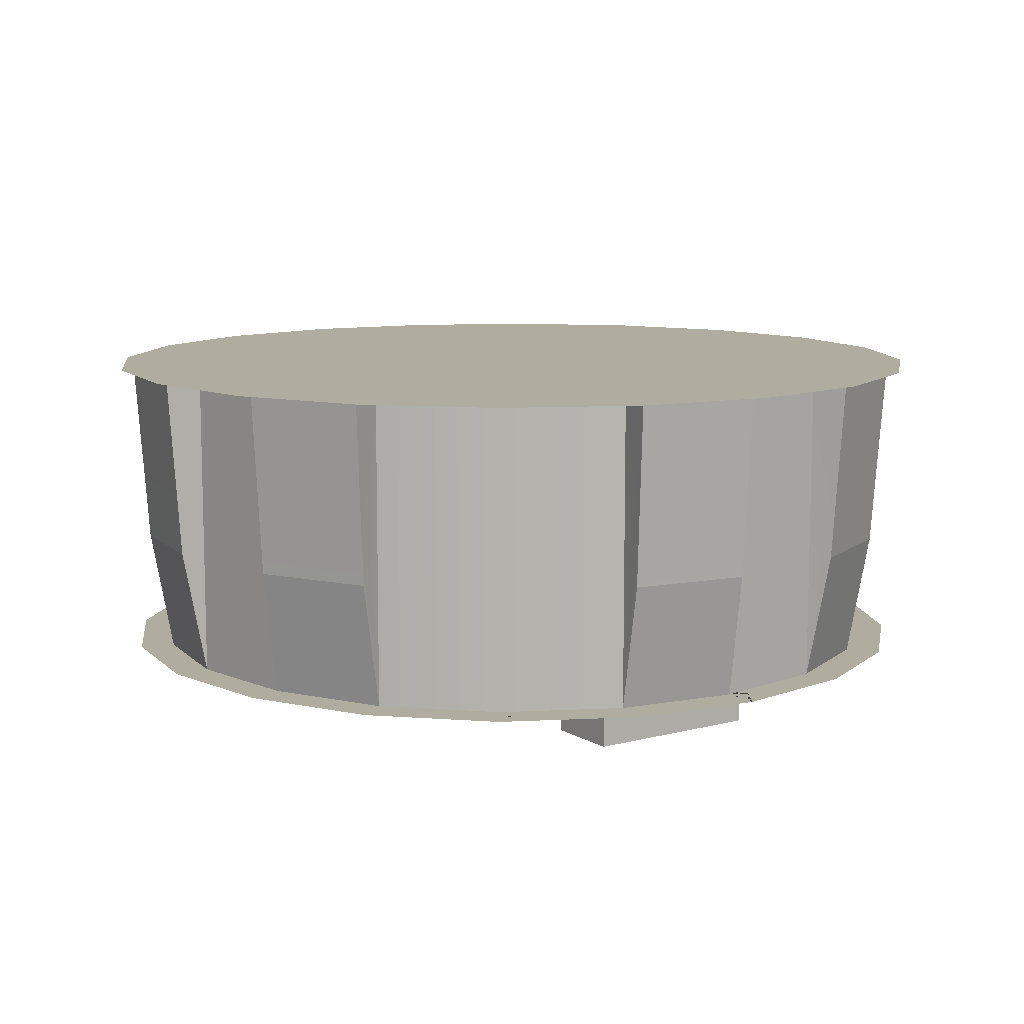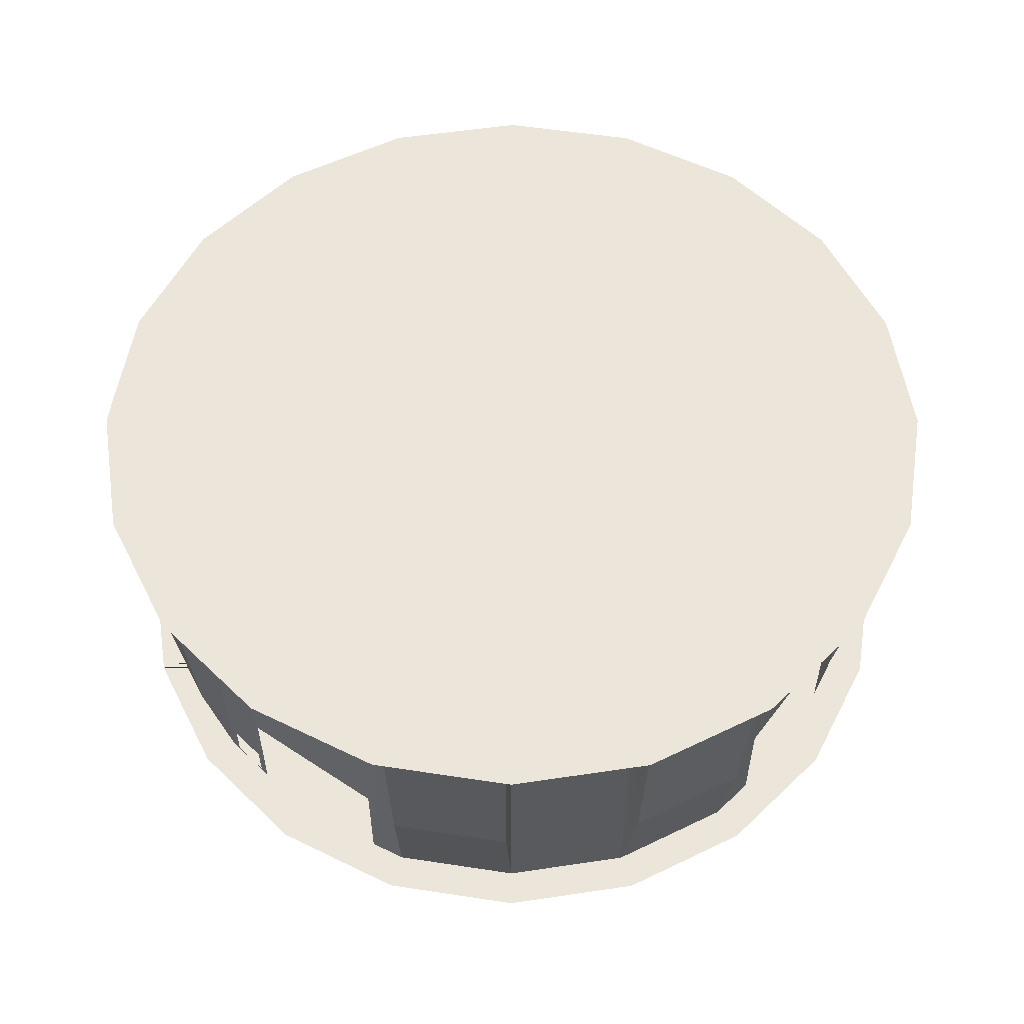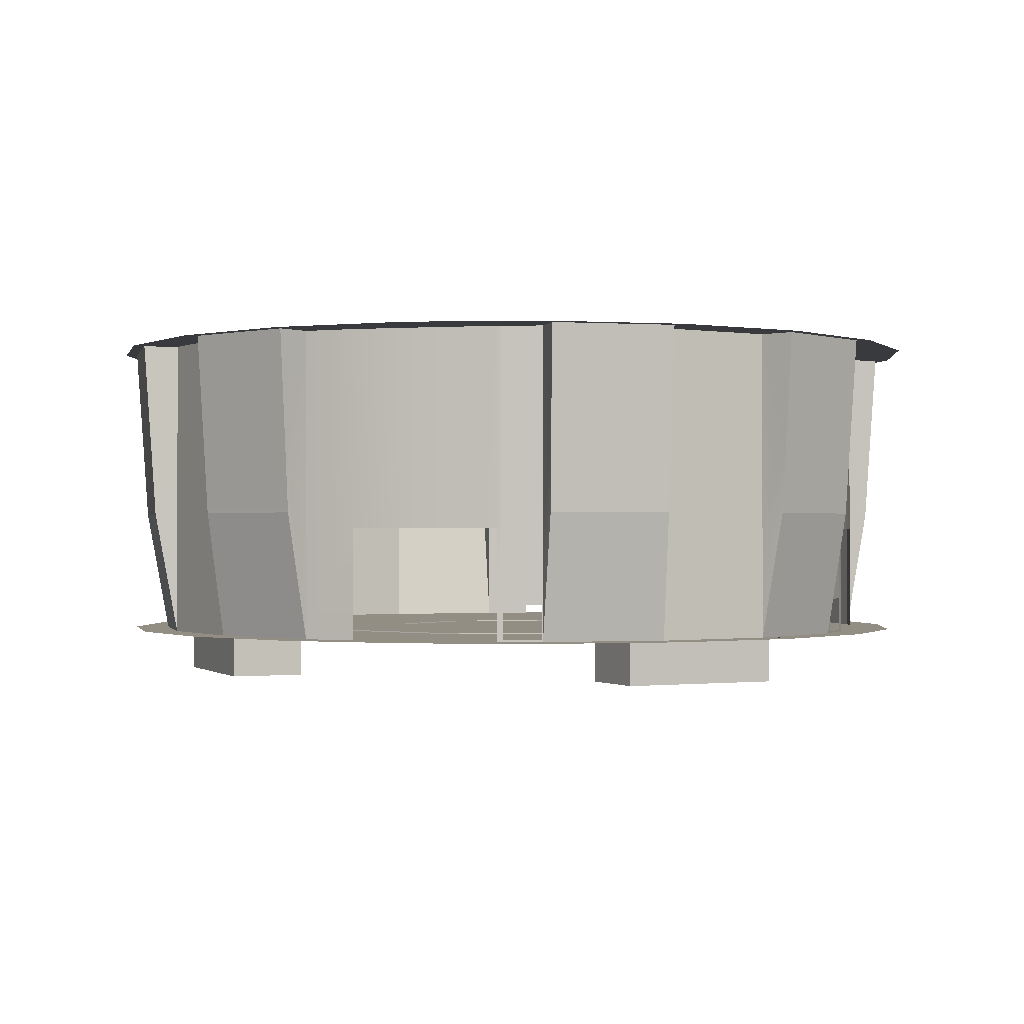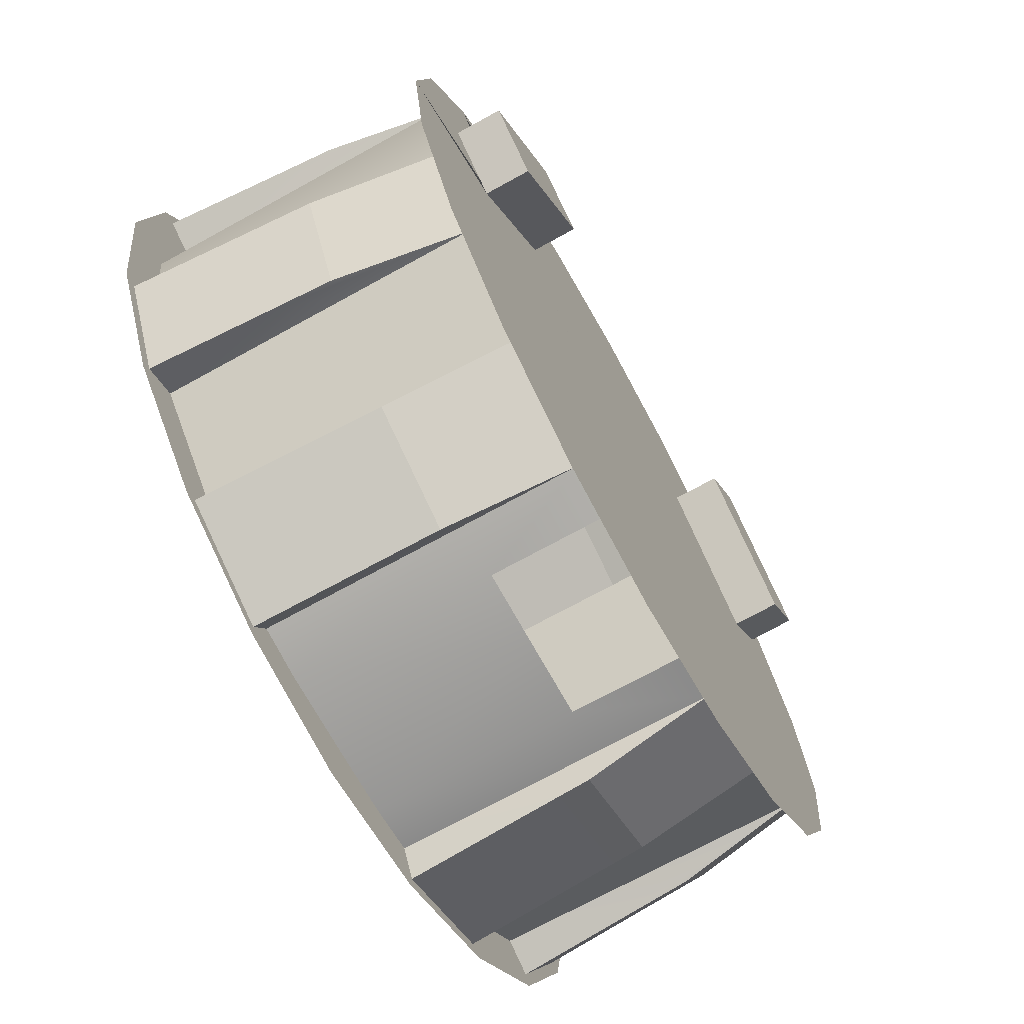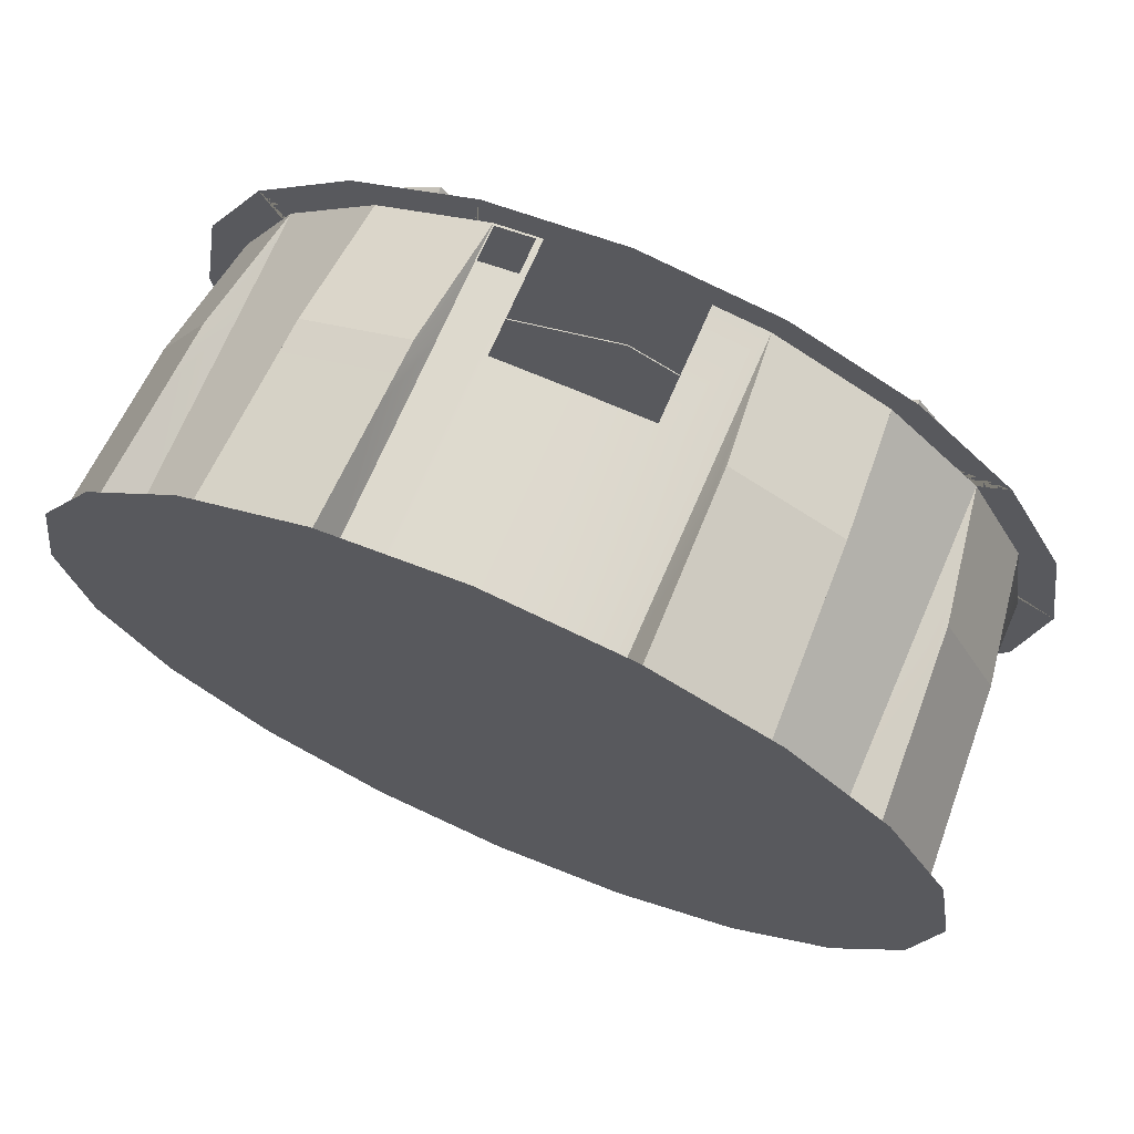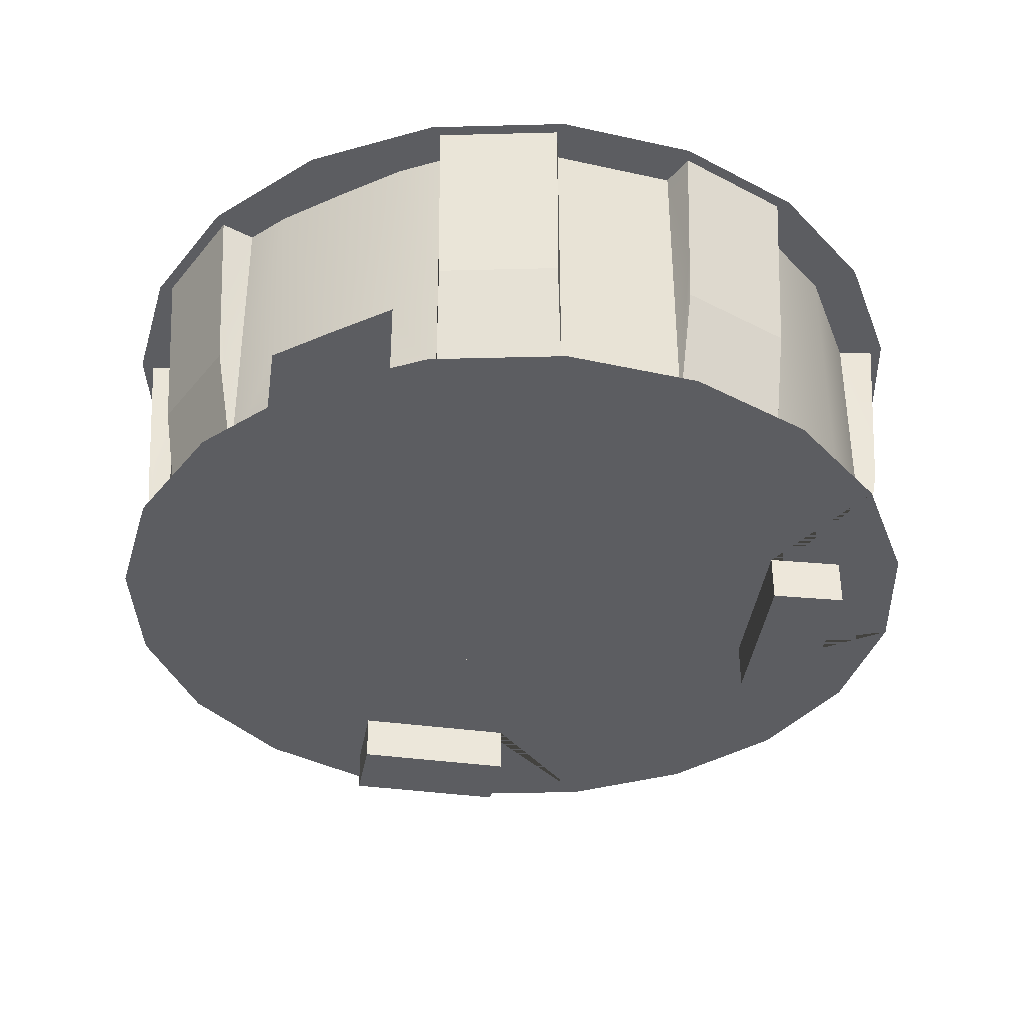
<metadata>
{"format":"obj","ext":"obj","renderer":"f3d","projection":"perspective","resolution":1024,"background":"white","views":[{"elev":10.1,"azim":-88.3,"up":"+Y"},{"elev":55.9,"azim":126.1,"up":"+Y"},{"elev":-0.6,"azim":13.6,"up":"+Y"},{"elev":-71.1,"azim":-61.1,"up":"+Z"},{"elev":71.4,"azim":-156.6,"up":"+Z"},{"elev":-36.8,"azim":-151.1,"up":"+Y"}]}
</metadata>
<code>
g default
v 6.918 3.634 -29.74
v 5.313 3.634 -32.89
v 2.815 3.634 -35.38
v -0.3339 3.634 -36.99
v -7.314 3.634 -36.99
v -10.46 3.634 -35.38
v -12.96 3.634 -32.89
v -14.57 3.634 -29.74
v -15.12 3.634 -26.25
v -14.57 3.634 -22.76
v -12.96 3.634 -19.61
v -10.46 3.634 -17.11
v -7.314 3.634 -15.5
v -0.3339 3.634 -15.5
v 2.815 3.634 -17.11
v 5.313 3.634 -19.61
v 6.918 3.634 -22.76
v 7.138 12.5 -26.25
v 6.918 12.5 -29.74
v 5.313 12.5 -32.89
v 2.815 12.5 -35.38
v -0.3339 12.5 -36.99
v -3.824 12.5 -37.23
v -7.314 12.5 -36.99
v -10.46 12.5 -35.38
v -12.96 12.5 -32.89
v -14.57 12.5 -29.74
v -15.12 12.5 -26.25
v -14.57 12.5 -22.76
v -12.96 12.5 -19.61
v -10.46 12.5 -17.11
v -7.314 12.5 -15.5
v -3.824 12.5 -15.26
v -0.3339 12.5 -15.5
v 2.815 12.5 -17.11
v 5.313 12.5 -19.61
v 6.918 12.5 -22.76
v 7.49 7.275 -30.09
v 5.932 7.275 -33.14
v 7.832 12.5 -30.2
v 6.227 12.5 -33.35
v 3.072 7.275 -36
v 0.0157 7.275 -37.56
v 3.28 12.5 -36.3
v 0.1317 12.5 -37.9
v -7.664 7.275 -37.56
v -10.72 7.275 -36
v -7.78 12.5 -37.9
v -10.93 12.5 -36.3
v -13.58 7.275 -33.14
v -15.14 7.275 -30.09
v -13.88 12.5 -33.35
v -15.48 12.5 -30.2
v -15.14 7.275 -22.41
v -13.58 7.275 -19.35
v -15.48 12.5 -22.29
v -13.88 12.5 -19.14
v -10.72 7.275 -16.49
v -7.664 7.275 -14.93
v -10.93 12.5 -16.2
v -7.78 12.5 -14.59
v 0.0157 7.275 -14.93
v 3.072 7.275 -16.49
v 0.1317 12.5 -14.59
v 3.28 12.5 -16.2
v 5.932 7.275 -19.35
v 7.49 7.275 -22.41
v 6.227 12.5 -19.14
v 7.832 12.5 -22.29
v 7.138 6.823 -26.25
v 6.918 6.823 -22.76
v 7.611 9.172 -22.37
v 6.037 9.172 -19.28
v 5.313 6.823 -19.61
v 2.815 6.823 -17.11
v 3.146 9.172 -16.39
v 0.05689 9.172 -14.81
v -0.3339 6.823 -15.5
v -3.824 6.823 -15.26
v -7.314 6.823 -15.5
v -7.705 9.172 -14.81
v -10.79 9.172 -16.39
v -10.46 6.823 -17.11
v -12.96 6.823 -19.61
v -13.69 9.172 -19.28
v -15.26 9.172 -22.37
v -14.57 6.823 -22.76
v -15.12 6.823 -26.25
v -14.57 6.823 -29.74
v -15.26 9.172 -30.13
v -13.69 9.172 -33.22
v -12.96 6.823 -32.89
v -10.46 6.823 -35.38
v -10.79 9.172 -36.11
v -7.705 9.172 -37.68
v -7.314 6.823 -36.99
v -3.824 6.823 -37.23
v -0.3339 6.823 -36.99
v 0.05689 9.172 -37.68
v 3.146 9.172 -36.11
v 2.815 6.823 -35.38
v 5.313 6.823 -32.89
v 6.037 9.172 -33.22
v 7.611 9.172 -30.13
v 6.918 6.823 -29.74
v -1.69 3.634 -37.2
v -1.69 6.823 -37.2
v -1.69 12.5 -37.2
v -5.905 3.634 -37.21
v -5.905 6.823 -37.21
v -5.905 12.5 -37.21
v -5.83 3.634 -15.27
v -5.83 6.823 -15.27
v -5.83 12.5 -15.27
v -1.614 3.634 -15.3
v -1.614 6.823 -15.3
v -1.614 12.5 -15.3
v 7.178 3.634 -24.4
v 7.178 6.823 -24.4
v 7.178 12.5 -24.4
v 7.078 3.634 -28.73
v 7.078 6.823 -28.73
v 7.078 12.5 -28.73
v 7.178 4.668 -24.4
v 6.918 4.668 -22.76
v 7.529 7.891 -22.39
v 5.966 7.891 -19.33
v 5.313 4.668 -19.61
v 2.815 4.668 -17.11
v 3.096 7.891 -16.46
v 0.02906 7.891 -14.89
v -0.3339 4.668 -15.5
v -1.614 4.654 -15.3
v -1.443 12.5 -15.33
v -1.443 6.823 -15.33
v -1.443 4.654 -15.33
v -1.443 3.634 -15.33
v 7.178 3.683 -24.4
v 6.918 3.683 -22.76
v 7.492 7.305 -22.41
v 5.934 7.305 -19.35
v 5.313 3.683 -19.61
v 2.815 3.683 -17.11
v 3.073 7.305 -16.49
v 0.01633 7.305 -14.93
v -0.3339 3.697 -15.5
v -1.443 3.683 -15.33
v -1.614 3.683 -15.3
v -0.3697 12.5 -15.5
v -0.3697 6.823 -15.5
v -0.3697 4.668 -15.5
v -0.3697 3.697 -15.5
v -0.3697 3.634 -15.5
v 6.963 3.634 -23.06
v 6.963 3.683 -23.06
v 6.963 4.668 -23.04
v 6.963 6.823 -23.04
v 6.963 12.5 -23.04
v 7.133 12.5 -24.12
v 7.133 6.823 -24.12
v 7.133 4.668 -24.12
v 7.133 3.683 -24.13
v 7.133 3.634 -24.13
g geo_walls grp_walls
f 105 122 123 19
f 103 104 40 41
f 101 102 20 21
f 99 100 44 45
f 97 107 108 23
f 96 110 111 24
f 94 95 48 49
f 92 93 25 26
f 90 91 52 53
f 88 89 27 28
f 87 88 28 29
f 85 86 56 57
f 83 84 30 31
f 81 82 60 61
f 79 113 114 33
f 134 135 116 117
f 76 77 64 65
f 74 75 35 36
f 72 73 68 69
f 70 119 120 18
f 2 1 38 39
f 104 105 19 40
f 20 102 103 41
f 4 3 42 43
f 100 101 21 44
f 22 98 99 45
f 6 5 46 47
f 95 96 24 48
f 25 93 94 49
f 8 7 50 51
f 91 92 26 52
f 27 89 90 53
f 11 10 54 55
f 86 87 29 56
f 30 84 85 57
f 13 12 58 59
f 82 83 31 60
f 32 80 81 61
f 15 14 62 63
f 77 78 34 64
f 35 75 76 65
f 17 16 66 67
f 73 74 36 68
f 37 71 72 69
f 72 71 125 126
f 126 127 73 72
f 127 128 74 73
f 128 129 75 74
f 76 75 129 130
f 130 131 77 76
f 131 132 78 77
f 135 136 133 116
f 81 80 13 59
f 59 58 82 81
f 12 83 82 58
f 12 11 84 83
f 85 84 11 55
f 55 54 86 85
f 10 87 86 54
f 10 9 88 87
f 9 8 89 88
f 90 89 8 51
f 51 50 91 90
f 7 92 91 50
f 7 6 93 92
f 94 93 6 47
f 47 46 95 94
f 5 96 95 46
f 5 109 110 96
f 99 98 4 43
f 43 42 100 99
f 3 101 100 42
f 3 2 102 101
f 103 102 2 39
f 39 38 104 103
f 1 105 104 38
f 1 121 122 105
f 107 106 4 98
f 108 107 98 22
f 111 110 97 23
f 113 112 13 80
f 114 113 80 32
f 117 116 79 33
f 160 161 156 157
f 159 160 157 158
f 123 122 70 18
f 126 125 139 140
f 140 141 127 126
f 141 142 128 127
f 142 143 129 128
f 130 129 143 144
f 144 145 131 130
f 145 146 132 131
f 136 147 148 133
f 149 150 135 134
f 150 151 136 135
f 154 155 162 163
f 140 139 17 67
f 67 66 141 140
f 16 142 141 66
f 16 15 143 142
f 144 143 15 63
f 63 62 145 144
f 14 146 145 62
f 152 153 137 147
f 148 147 137 115
f 78 150 149 34
f 132 151 150 78
f 146 152 151 132
f 14 153 152 146
f 139 155 154 17
f 125 156 155 139
f 157 156 125 71
f 158 157 71 37
f 120 119 160 159
f 119 124 161 160
f 162 161 124 138
f 163 162 138 118
g default
v 6.136 3.632 -33.48
v 3.412 3.632 -36.21
v -3.824 3.632 -26.25
v -11.06 3.632 -16.29
v -7.628 3.632 -14.54
v 7.884 3.632 -30.05
v -3.824 3.632 -13.94
v 8.487 3.632 -26.25
v 2.746 3.632 -21.47
v 0.799 3.632 -19.88
v 7.884 3.632 -22.44
v -0.01976 3.632 -14.54
v 3.963 2.28 -22.47
v 0.3327 2.28 -19.5
v 0.3327 3.632 -19.5
v 3.963 3.632 -22.47
v 1.728 2.28 -17.79
v 1.728 3.632 -17.79
v 5.358 2.28 -20.76
v 2.098 3.632 -18.1
v 4.593 3.632 -20.13
v 5.358 3.632 -20.76
v 3.412 3.632 -16.29
v 6.136 3.632 -19.01
v -10.92 3.632 -19.16
v -9.171 3.632 -20.41
v -9.171 2.28 -20.41
v -10.92 2.28 -19.16
v -13.78 3.632 -19.01
v -10.09 3.632 -21.69
v -11.56 3.632 -23.73
v -11.83 3.632 -20.43
v -0.01976 3.632 -37.96
v -3.824 3.632 -38.56
v -12.13 2.28 -24.54
v -13.88 2.28 -23.29
v -15.53 3.632 -22.44
v -13.7 3.632 -23.04
v -15.53 3.632 -30.05
v -16.14 3.632 -26.25
v -7.628 3.632 -37.96
v -13.78 3.632 -33.48
v -11.06 3.632 -36.21
v -12.13 3.632 -24.54
v -13.88 3.632 -23.29
g grp_walls geo_floor
f 164 165 166
f 167 168 166
f 169 164 166
f 168 170 166
f 171 169 166
f 172 166 173
f 174 171 166
f 170 175 166
f 173 178 177 176 179 172
f 182 180 181 183 184 185
f 177 180 182 176
f 178 181 180 177
f 185 179 176 182
f 186 187 184 183
f 175 186 183 181 178 173 166
f 187 174 166 172 179 185 184
f 188 189 190 191
f 193 166 194
f 192 167 166 193 189 188 195
f 165 196 166
f 196 197 166
f 198 199 191 190
f 200 192 195 201
f 202 203 166
f 197 204 166
f 205 202 166
f 204 206 166
f 206 205 166
f 207 208 199 198
f 189 193 194 207 198 190
f 199 208 201 195 188 191
f 203 200 201 208 207 194 166
g default
v -0.1094 3.632 -26.25
v -1.197 3.632 -28.87
v -3.824 3.632 -29.96
v -6.451 3.632 -28.87
v -7.539 3.632 -26.25
v -6.451 3.632 -23.62
v -3.824 3.632 -22.53
v -1.197 3.632 -23.62
v -0.1094 3.662 -26.25
v -1.197 3.662 -28.87
v -3.824 3.662 -29.96
v -6.451 3.662 -28.87
v -7.539 3.662 -26.25
v -6.451 3.662 -23.62
v -3.824 3.662 -22.53
v -1.197 3.662 -23.62
v 2.986 3.662 -26.25
v 0.9915 3.662 -31.06
v -3.824 3.662 -33.06
v -8.64 3.662 -31.06
v -10.63 3.662 -26.25
v -8.64 3.662 -21.43
v -3.824 3.662 -19.44
v 0.9915 3.662 -21.43
v 2.986 3.632 -26.25
v 0.9915 3.632 -31.06
v -3.824 3.632 -33.06
v -8.64 3.632 -31.06
v -10.63 3.632 -26.25
v -8.64 3.632 -21.43
v -3.824 3.632 -19.44
v 0.9915 3.632 -21.43
g grp_walls geo_floorPath
f 210 209 217 218
f 211 210 218 219
f 212 211 219 220
f 213 212 220 221
f 214 213 221 222
f 215 214 222 223
f 216 215 223 224
f 209 216 224 217
f 218 217 225 226
f 219 218 226 227
f 220 219 227 228
f 221 220 228 229
f 222 221 229 230
f 223 222 230 231
f 224 223 231 232
f 217 224 232 225
f 226 225 233 234
f 227 226 234 235
f 228 227 235 236
f 229 228 236 237
f 230 229 237 238
f 231 230 238 239
f 232 231 239 240
f 225 232 240 233
g default
v 8.226 12.5 -30.16
v 6.426 12.5 -33.69
v 3.623 12.5 -36.5
v 0.09119 12.5 -38.3
v -3.824 12.5 -38.92
v -7.739 12.5 -38.3
v -11.27 12.5 -36.5
v -14.07 12.5 -33.69
v -15.87 12.5 -30.16
v -16.49 12.5 -26.25
v -15.87 12.5 -22.33
v -14.07 12.5 -18.8
v -11.27 12.5 -16
v -7.739 12.5 -14.2
v -3.824 12.5 -13.58
v 0.09119 12.5 -14.2
v 3.623 12.5 -16
v 6.426 12.5 -18.8
v 8.226 12.5 -22.33
v 8.846 12.5 -26.25
v -3.824 12.5 -26.25
g grp_walls geo_ceiling
f 242 241 261
f 243 242 261
f 244 243 261
f 245 244 261
f 246 245 261
f 247 246 261
f 248 247 261
f 249 248 261
f 250 249 261
f 251 250 261
f 252 251 261
f 253 252 261
f 254 253 261
f 255 254 261
f 256 255 261
f 257 256 261
f 258 257 261
f 259 258 261
f 260 259 261
f 241 260 261

</code>
